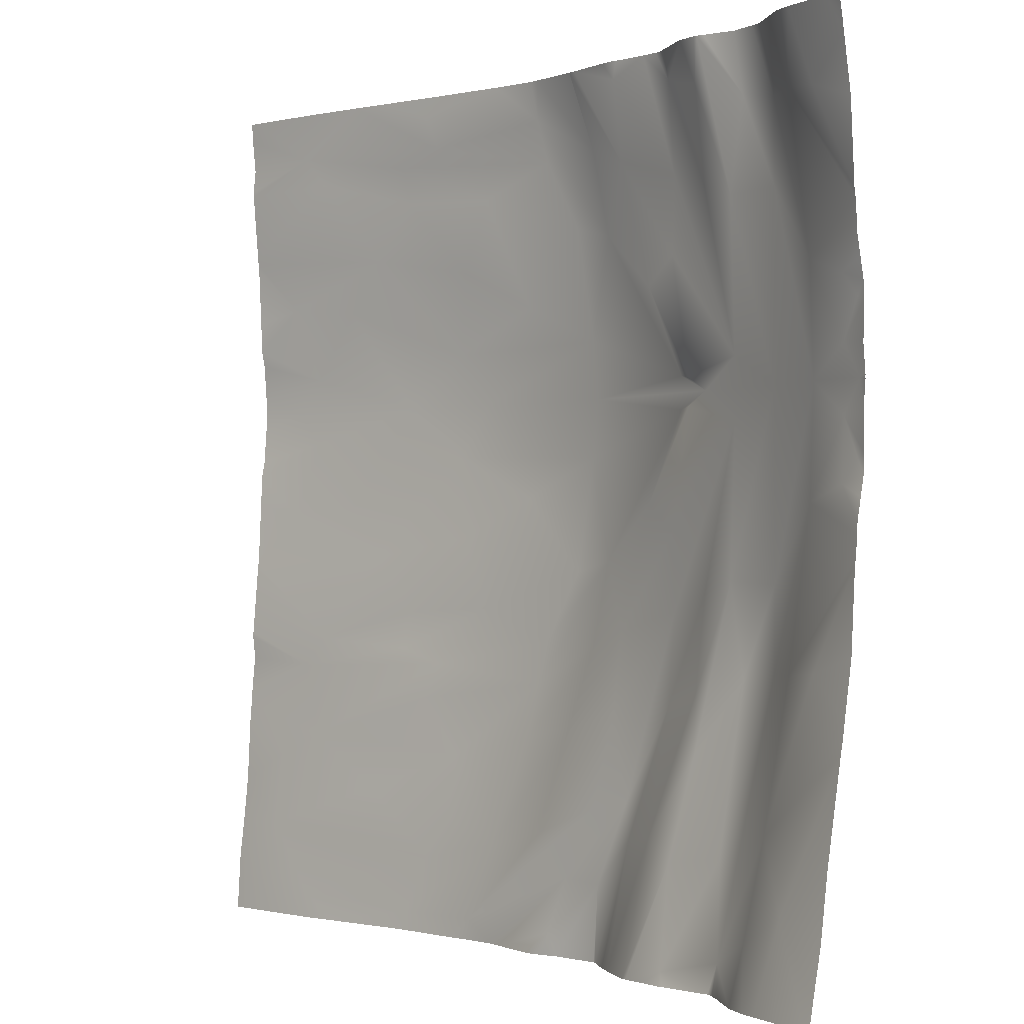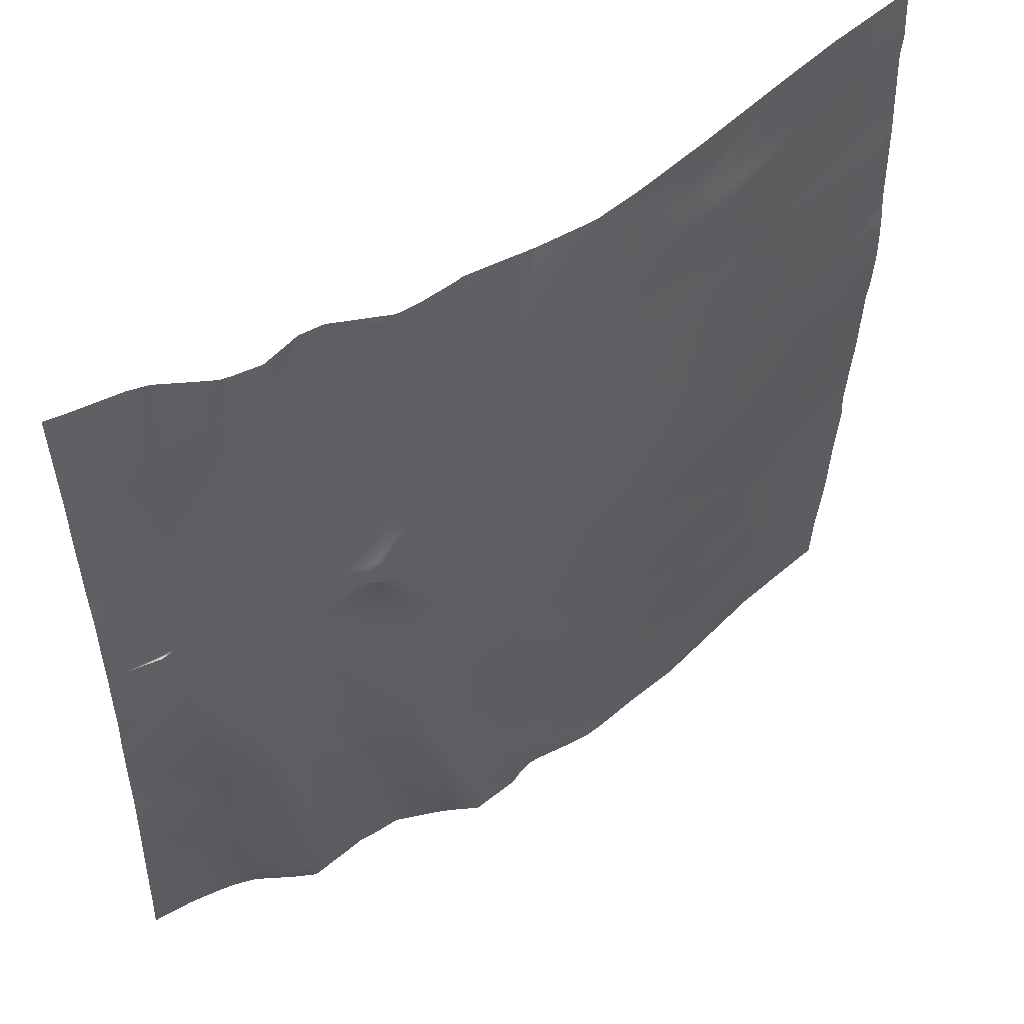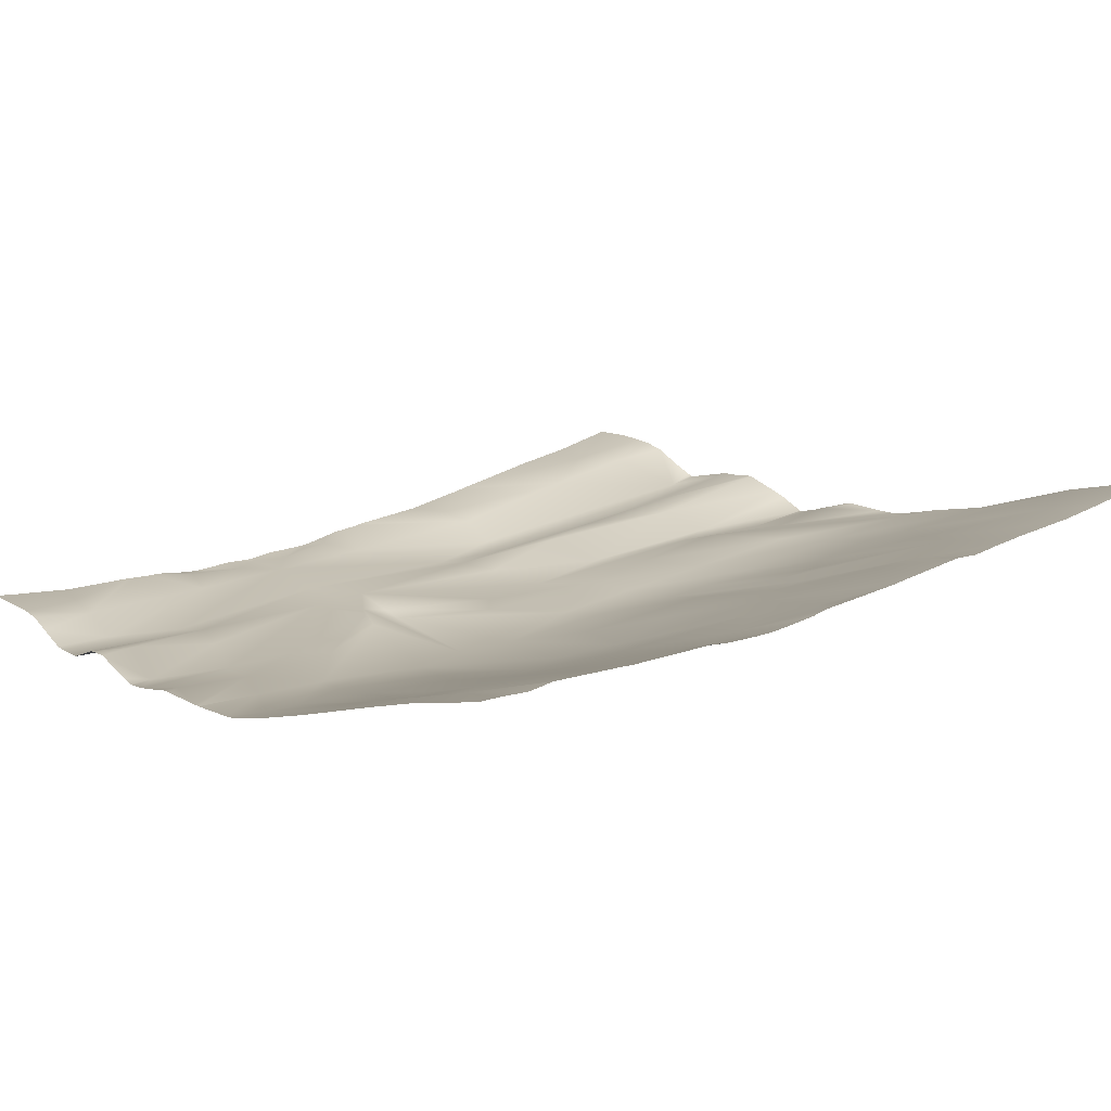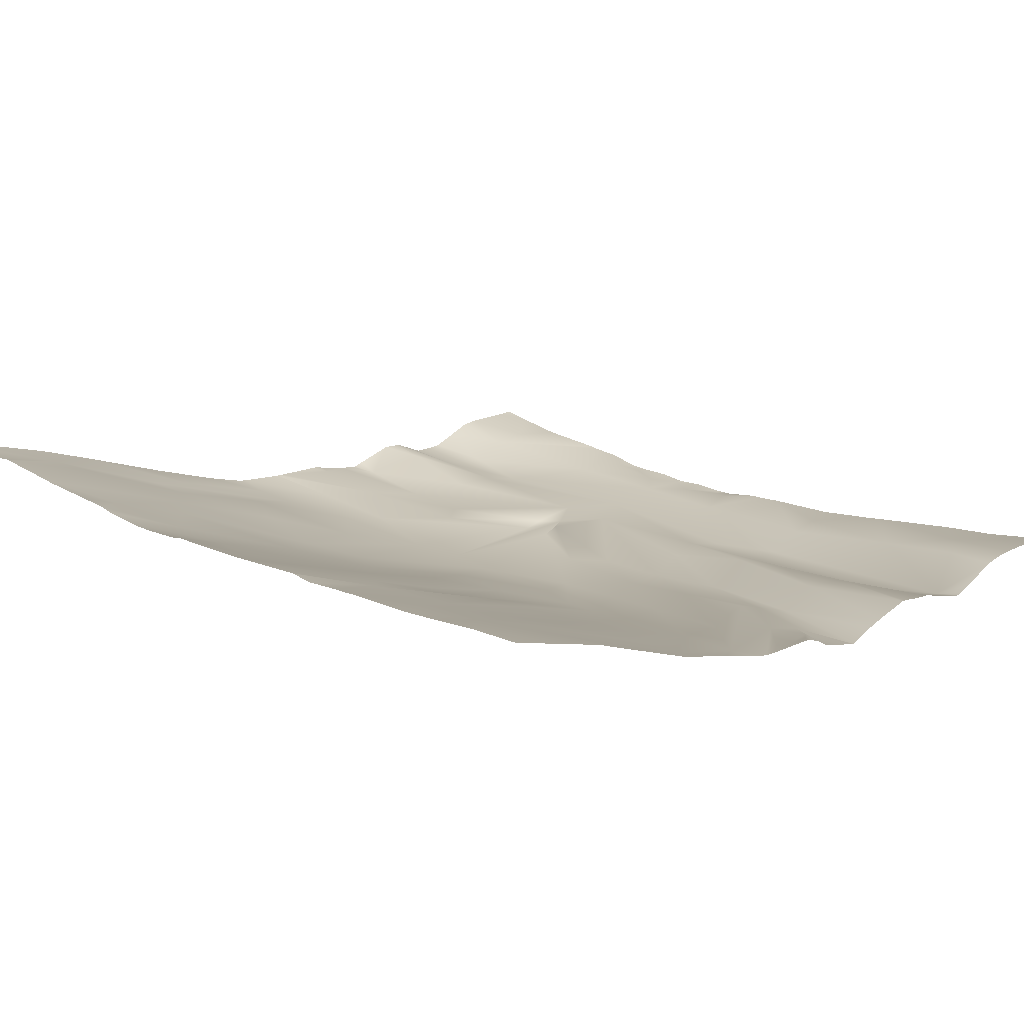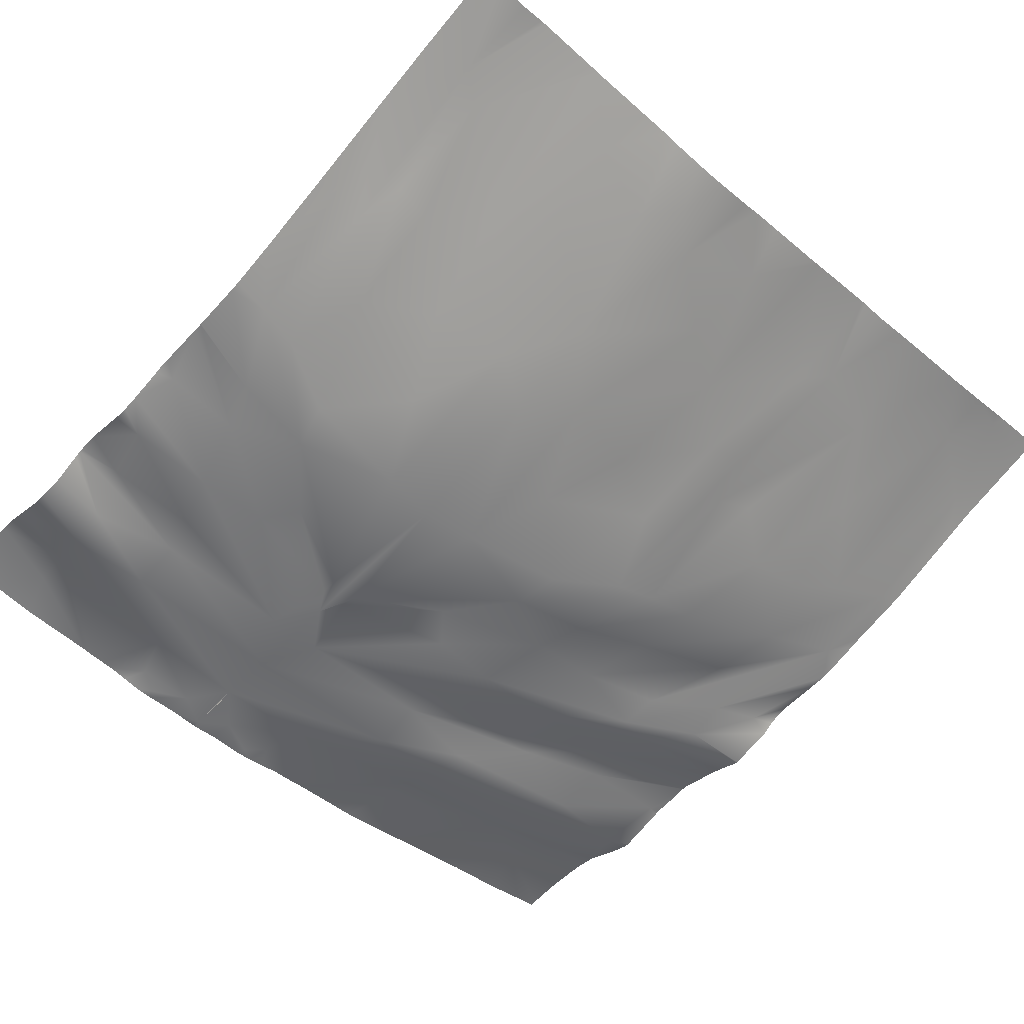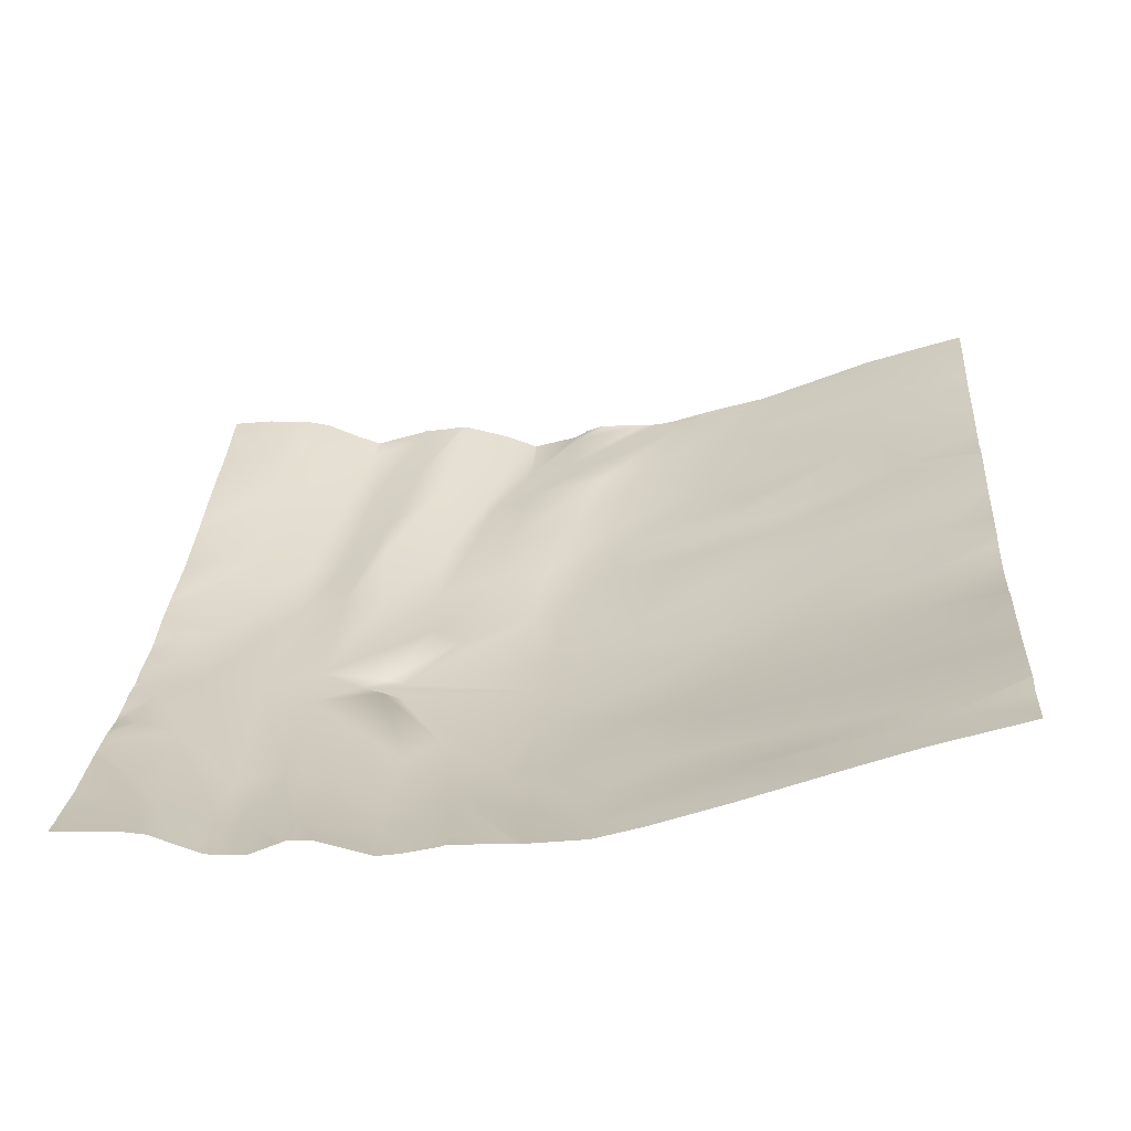
<metadata>
{"format":"obj","ext":"obj","renderer":"f3d","projection":"perspective","resolution":1024,"background":"white","views":[{"elev":-0.5,"azim":-119.9,"up":"+Z"},{"elev":52.6,"azim":-25.0,"up":"+Z"},{"elev":18.7,"azim":50.7,"up":"+Y"},{"elev":19.7,"azim":134.6,"up":"+Y"},{"elev":-53.5,"azim":47.4,"up":"+Y"},{"elev":26.2,"azim":4.0,"up":"+Y"}]}
</metadata>
<code>
o lod_0_347_Cube
v 1049 -40.08 -512
v 1054 -40.09 -512
v 1056 -39.51 -512
v 1051 -39.83 -508.6
v 1056 -39.37 -500.4
v 1049 -39.93 -504.4
v 1051 -39.3 -502.1
v 1054 -37.92 -484.2
v 1058 -38.24 -483.9
v 1063 -39.92 -483.8
v 1064 -40.75 -492.4
v 1063 -40.13 -512
v 1067 -39.67 -482.9
v 1069 -39.28 -492.7
v 1069 -39.84 -508.7
v 1074 -39.74 -512
v 1073 -37.61 -481.4
v 1077 -39.43 -510.5
v 1074 -39.35 -491.5
v 1079 -39.97 -510.2
v 1081 -39.96 -497.5
v 1095 -39.33 -505.7
v 1111 -35.09 -512
v 1084 -39.54 -500.6
v 1092 -39.19 -494.5
v 1088 -38.16 -487.1
v 1080 -39.91 -489.3
v 1080 -38.96 -479.6
v 1088 -37.18 -478.5
v 1093 -38.04 -485.3
v 1101 -36.14 -480.9
v 1101 -36.83 -485.6
v 1097 -38.32 -493.3
v 1104 -36.48 -501.4
v 1109 -33.75 -489.1
v 1115 -33.74 -506.1
v 1113 -33.17 -496.9
v 1120 -29.96 -488.4
v 1130 -27.22 -500.6
v 1125 -28.46 -494.7
v 1135 -25.65 -508.2
v 1139 -24.43 -512
v 1138 -24.02 -499.6
v 1132 -24.76 -485.1
v 1135 -23.68 -481.8
v 1121 -29.55 -484.2
v 1116 -31.11 -482.6
v 1117 -30.35 -478.7
v 1051 -39.83 -515.4
v 1056 -39.37 -523.6
v 1049 -39.93 -519.6
v 1051 -39.3 -521.9
v 1054 -34.51 -562.5
v 1054 -37.92 -539.8
v 1059 -35.74 -555.3
v 1058 -38.24 -540.1
v 1063 -39.92 -540.2
v 1060 -34.07 -565.6
v 1064 -40.75 -531.6
v 1067 -36.42 -568.8
v 1067 -39.67 -541.1
v 1069 -39.28 -531.3
v 1069 -37.81 -558.8
v 1072 -36.95 -549
v 1069 -39.84 -515.3
v 1073 -37.61 -542.6
v 1077 -39.43 -513.5
v 1074 -39.35 -532.5
v 1079 -39.97 -513.8
v 1094 -39.41 -512
v 1081 -39.96 -526.5
v 1095 -39.33 -518.3
v 1084 -39.54 -523.4
v 1092 -39.19 -529.5
v 1088 -38.16 -536.9
v 1080 -39.91 -534.7
v 1080 -38.96 -544.4
v 1088 -37.18 -545.5
v 1078 -35.46 -557.6
v 1085 -37.09 -554.8
v 1074 -35.28 -559.6
v 1084 -36.79 -558.5
v 1074 -34.12 -570.4
v 1089 -36.04 -563.7
v 1093 -34.79 -563.4
v 1089 -35.56 -555.6
v 1098 -34.38 -559
v 1095 -36.35 -547.7
v 1108 -31.13 -569.5
v 1093 -38.04 -538.7
v 1106 -32.76 -561.1
v 1102 -35.34 -548.9
v 1101 -36.14 -543.1
v 1112 -31.86 -551.6
v 1113 -30.9 -558.4
v 1101 -36.83 -538.4
v 1116 -29.73 -563.3
v 1097 -38.32 -530.7
v 1118 -28.32 -569.8
v 1104 -36.48 -522.6
v 1109 -33.75 -534.9
v 1115 -33.74 -517.9
v 1122 -31.08 -512
v 1113 -33.17 -527.1
v 1120 -29.96 -535.6
v 1130 -27.22 -523.4
v 1125 -28.46 -529.3
v 1135 -25.65 -515.8
v 1138 -24.02 -524.4
v 1132 -24.76 -538.9
v 1135 -23.68 -542.2
v 1121 -29.55 -539.8
v 1116 -31.11 -541.4
v 1117 -30.35 -545.3
v 1132 -24.06 -550.3
v 1124 -26.91 -556.1
v 1138 -21.9 -553
v 1138 -21.14 -561.2
v 1133 -22.42 -568.8
v 1143 -19.42 -565.1
v 1095 -33.34 -569.3
v 1049 -33.42 -571.8
v 1094 -36.46 -476.6
v 1089 -36.78 -476.6
v 1088 -36.87 -476.6
v 1102 -35.53 -476.6
v 1107 -33.95 -476.6
v 1101 -35.71 -476.6
v 1095 -36.4 -476.6
v 1095 -36.4 -476.6
v 1081 -38.49 -476.6
v 1081 -38.41 -476.6
v 1079 -38.15 -476.6
v 1075 -36.92 -476.6
v 1087 -37.16 -476.6
v 1083 -38.12 -476.6
v 1064 -39.03 -476.6
v 1061 -37.91 -476.6
v 1065 -39.09 -476.6
v 1068 -39 -476.6
v 1071 -37.5 -476.6
v 1072 -37.12 -476.6
v 1058 -37.04 -476.6
v 1072 -37.16 -476.6
v 1049 -37.06 -476.6
v 1048 -37.07 -476.6
v 1048 -37.13 -477
v 1050 -37.06 -476.6
v 1048 -37.39 -478.5
v 1056 -36.84 -476.6
v 1048 -37.59 -480.1
v 1048 -38.39 -486
v 1048 -38.92 -495.4
v 1048 -39.06 -497.4
v 1048 -38.8 -494.5
v 1048 -39.11 -498.6
v 1048 -39.49 -500.9
v 1048 -39.84 -503
v 1048 -40.06 -511.8
v 1048 -39.82 -508.8
v 1048 -39.92 -504.9
v 1048 -40.03 -512
v 1048 -39.82 -515.2
v 1048 -39.92 -519.1
v 1048 -40.06 -512.2
v 1048 -39.84 -521
v 1048 -39.49 -523.1
v 1048 -39.11 -525.4
v 1048 -39.06 -526.6
v 1048 -38.92 -528.6
v 1048 -38.8 -529.5
v 1048 -38.39 -538
v 1048 -37.59 -543.9
v 1048 -37.39 -545.5
v 1048 -37.13 -547
v 1048 -35.58 -557.6
v 1107 -31.44 -571.9
v 1105 -31.95 -571.9
v 1103 -32.11 -571.9
v 1098 -32.36 -571.9
v 1097 -32.53 -571.9
v 1096 -33.19 -571.9
v 1089 -35.57 -571.9
v 1094 -34.1 -571.9
v 1086 -34.49 -571.9
v 1084 -34.01 -571.9
v 1079 -33.06 -571.9
v 1079 -33.08 -571.9
v 1089 -35.59 -571.9
v 1076 -33.52 -571.9
v 1074 -34.01 -571.9
v 1068 -35.71 -571.9
v 1074 -33.81 -571.9
v 1048 -34.84 -564.1
v 1056 -32.94 -571.9
v 1053 -33.01 -571.9
v 1048 -33.98 -569.1
v 1049 -33.41 -571.9
v 1058 -32.97 -571.9
v 1065 -35.01 -571.9
v 1061 -33.36 -571.9
v 1067 -35.54 -571.9
v 1067 -35.71 -571.9
v 1049 -33.41 -571.9
v 1048 -33.53 -571.9
v 1144 -20.48 -476.8
v 1144 -20.45 -476.6
v 1143 -20.79 -476.6
v 1144 -20.6 -478.8
v 1133 -23.92 -476.6
v 1144 -20.92 -482.3
v 1144 -20.68 -484.9
v 1144 -20.7 -485.4
v 1144 -21.29 -493.1
v 1144 -21.35 -493.7
v 1144 -21.71 -501
v 1144 -21.84 -504.4
v 1144 -21.43 -494.4
v 1144 -22.16 -506.2
v 1144 -22.41 -510
v 1144 -22.48 -512
v 1144 -22.41 -514
v 1144 -22.16 -517.8
v 1144 -21.84 -519.6
v 1144 -21.71 -523
v 1144 -21.43 -529.6
v 1144 -21.35 -530.3
v 1144 -20.92 -541.7
v 1144 -20.6 -545.2
v 1144 -20.68 -539.1
v 1144 -20.48 -547.2
v 1144 -21.29 -530.9
v 1144 -20.7 -538.6
v 1127 -26.34 -476.6
v 1124 -27.69 -476.6
v 1115 -30.86 -476.6
v 1144 -19.15 -564.5
v 1144 -19.01 -565.9
v 1144 -19.99 -556.3
v 1144 -20.34 -548.7
v 1144 -19.54 -561
v 1142 -19.19 -571.9
v 1139 -20.21 -571.9
v 1144 -18.68 -571.9
v 1132 -22.44 -571.9
v 1129 -23.87 -571.9
v 1119 -27.86 -571.9
v 1112 -29.83 -571.9
v 1110 -30.36 -571.9
f 1 3 2
f 1 4 3
f 1 160 4
f 4 5 3
f 6 7 4
f 4 7 5
f 156 5 7
f 150 9 8
f 9 138 10
f 5 9 10
f 5 10 11
f 5 11 3
f 3 11 12
f 11 10 13
f 12 11 14
f 11 13 14
f 139 13 10
f 10 137 139
f 13 144 14
f 13 140 141
f 15 12 14
f 12 15 16
f 144 17 14
f 16 15 18
f 15 14 19
f 14 17 19
f 16 18 20
f 16 20 70
f 15 21 18
f 70 20 22
f 70 22 23
f 18 24 20
f 18 21 24
f 24 25 20
f 20 25 22
f 21 26 24
f 24 26 25
f 15 27 21
f 21 27 26
f 15 19 27
f 19 28 27
f 17 28 19
f 27 29 26
f 134 28 17
f 17 142 134
f 28 136 27
f 136 29 27
f 28 131 132
f 29 124 123
f 26 123 130
f 130 30 26
f 26 30 25
f 30 129 128
f 128 31 30
f 25 30 31
f 31 126 127
f 25 31 32
f 25 32 33
f 25 33 22
f 22 33 34
f 33 35 34
f 33 32 35
f 22 34 36
f 23 22 36
f 23 36 103
f 34 35 37
f 34 37 36
f 35 38 37
f 103 36 39
f 36 37 40
f 36 40 39
f 37 38 40
f 103 39 41
f 103 41 42
f 42 220 221
f 39 40 43
f 39 43 41
f 41 219 220
f 43 217 41
f 41 217 219
f 43 215 218
f 44 213 214
f 44 215 40
f 40 38 44
f 45 213 44
f 38 46 44
f 46 45 44
f 38 35 46
f 35 32 46
f 32 47 46
f 46 47 45
f 32 31 47
f 47 31 48
f 127 48 31
f 47 235 234
f 45 234 210
f 208 206 209
f 45 209 211
f 1 3 49
f 1 163 165
f 49 3 50
f 51 49 52
f 49 50 52
f 50 168 52
f 54 56 55
f 56 57 55
f 50 57 56
f 55 58 53
f 50 59 57
f 50 3 59
f 3 12 59
f 55 57 60
f 58 55 60
f 59 61 57
f 12 62 59
f 59 62 61
f 57 61 63
f 57 63 60
f 61 62 64
f 61 64 63
f 65 62 12
f 12 16 65
f 62 66 64
f 16 67 65
f 65 68 62
f 62 68 66
f 16 69 67
f 16 70 69
f 65 67 71
f 70 72 69
f 70 23 72
f 67 69 73
f 67 73 71
f 73 69 74
f 69 72 74
f 71 73 75
f 73 74 75
f 65 71 76
f 71 75 76
f 65 76 68
f 68 76 77
f 66 68 77
f 76 75 78
f 66 77 79
f 66 79 64
f 77 76 80
f 76 78 80
f 64 79 81
f 63 64 81
f 79 77 82
f 77 80 82
f 63 81 83
f 63 83 60
f 81 187 188
f 188 83 81
f 82 186 79
f 83 190 193
f 83 192 60
f 84 189 82
f 82 80 84
f 80 85 84
f 86 85 80
f 80 78 86
f 86 78 87
f 78 88 87
f 75 88 78
f 86 87 89
f 86 89 85
f 75 90 88
f 75 74 90
f 88 91 87
f 87 91 89
f 90 92 88
f 88 92 91
f 90 93 92
f 74 93 90
f 92 94 91
f 93 94 92
f 91 94 95
f 74 96 93
f 91 95 97
f 74 98 96
f 74 72 98
f 91 97 99
f 91 99 89
f 72 100 98
f 99 248 89
f 98 100 101
f 98 101 96
f 72 102 100
f 23 102 72
f 23 103 102
f 100 104 101
f 100 102 104
f 101 104 105
f 103 106 102
f 102 107 104
f 102 106 107
f 104 107 105
f 103 108 106
f 103 42 108
f 42 222 108
f 106 109 107
f 106 108 109
f 108 222 223
f 224 109 108
f 108 223 224
f 109 227 107
f 110 232 233
f 227 110 107
f 107 110 105
f 233 111 110
f 105 110 112
f 112 110 111
f 105 112 101
f 101 112 96
f 96 112 113
f 112 111 113
f 96 113 93
f 113 114 93
f 93 114 94
f 113 115 114
f 94 114 115
f 111 115 113
f 94 115 116
f 94 116 95
f 95 116 97
f 111 231 115
f 111 228 229
f 115 117 116
f 116 118 97
f 117 118 116
f 239 118 117
f 97 118 119
f 97 119 99
f 99 246 247
f 241 120 118
f 118 120 119
f 120 237 238
f 120 243 119
f 238 242 120
f 119 245 246
f 119 243 245
f 89 248 249
f 89 178 85
f 85 179 121
f 84 85 121
f 121 179 180
f 121 180 181
f 121 181 182
f 121 184 84
f 60 192 203
f 60 201 58
f 58 195 53
f 53 195 196
f 122 196 198
f 197 53 122
f 208 207 206
f 175 55 53
f 249 177 89
f 153 5 154
f 202 200 60
f 201 199 58
f 203 202 60
f 186 187 79
f 240 239 117
f 236 235 48
f 138 137 10
f 161 158 6
f 135 125 29
f 158 7 6
f 189 185 82
f 161 4 160
f 176 175 53
f 171 56 54
f 152 151 8
f 174 54 55
f 155 152 8
f 133 131 28
f 230 228 111
f 170 50 56
f 147 146 145
f 165 162 1
f 184 183 84
f 166 164 51
f 198 204 122
f 157 156 7
f 173 172 54
f 218 216 43
f 205 122 204
f 155 9 153
f 168 167 52
f 147 148 149
f 148 150 8
f 125 124 29
f 172 171 54
f 194 176 53
f 193 191 83
f 211 212 45
f 162 159 1
f 225 226 109
f 164 49 51
f 166 52 167
f 231 117 115
f 1 159 160
f 156 154 5
f 150 143 9
f 9 143 138
f 139 140 13
f 13 141 144
f 144 142 17
f 134 133 28
f 28 132 136
f 136 135 29
f 26 29 123
f 130 129 30
f 128 126 31
f 42 41 220
f 43 216 217
f 43 40 215
f 44 214 215
f 45 212 213
f 127 236 48
f 47 48 235
f 45 47 234
f 209 45 208
f 45 210 208
f 1 49 163
f 50 169 168
f 81 79 187
f 188 190 83
f 82 185 186
f 83 191 192
f 84 183 189
f 99 247 248
f 42 221 222
f 224 225 109
f 109 226 227
f 227 232 110
f 233 230 111
f 111 229 231
f 239 241 118
f 99 119 246
f 241 237 120
f 120 242 243
f 238 244 242
f 89 177 178
f 85 178 179
f 121 182 184
f 60 200 201
f 58 199 195
f 122 53 196
f 197 194 53
f 175 174 55
f 153 9 5
f 158 157 7
f 161 6 4
f 171 170 56
f 174 173 54
f 170 169 50
f 205 197 122
f 155 8 9
f 147 145 148
f 8 151 148
f 151 149 148
f 164 163 49
f 166 51 52
f 231 240 117

</code>
